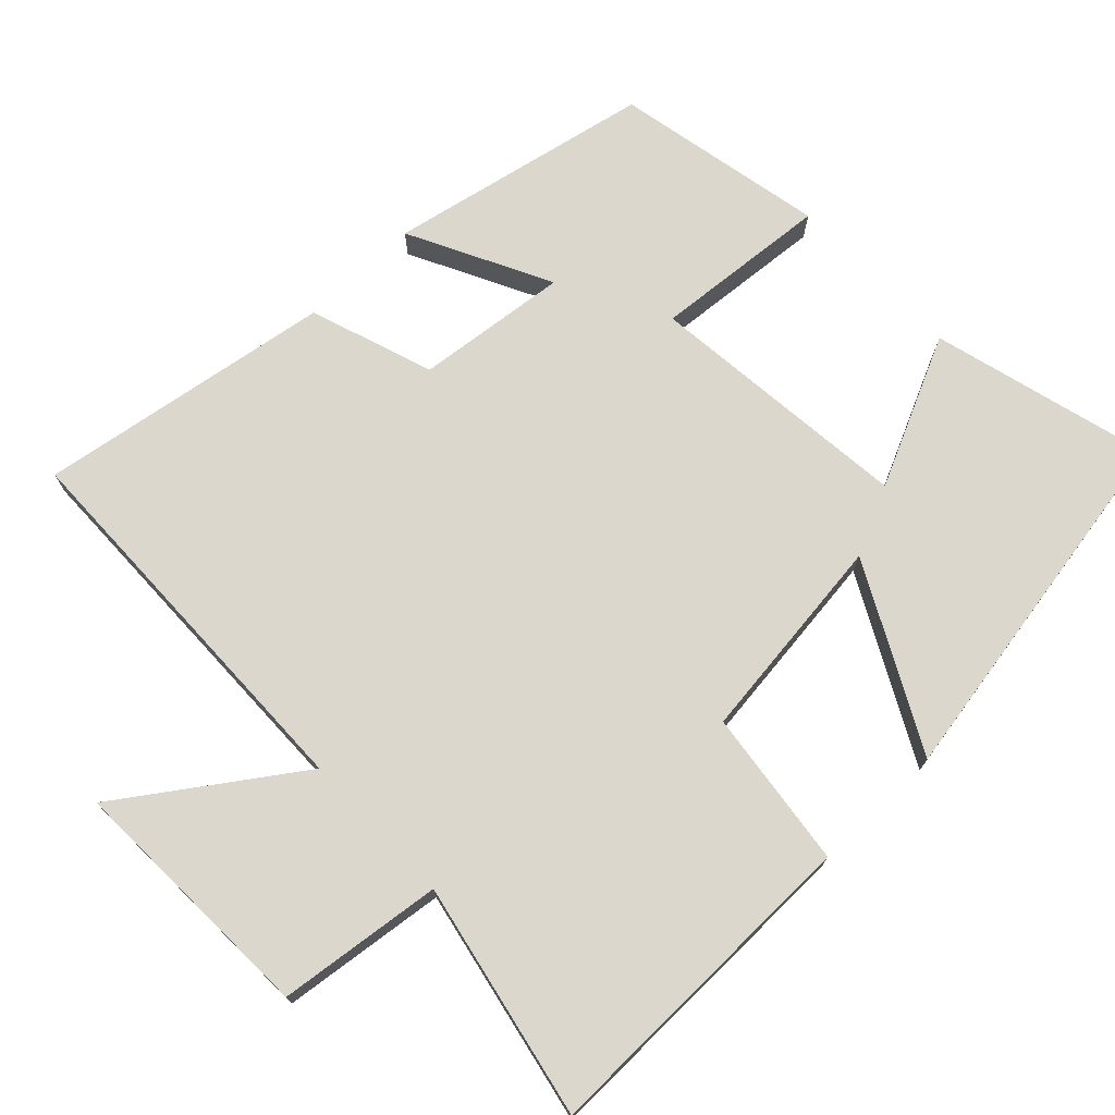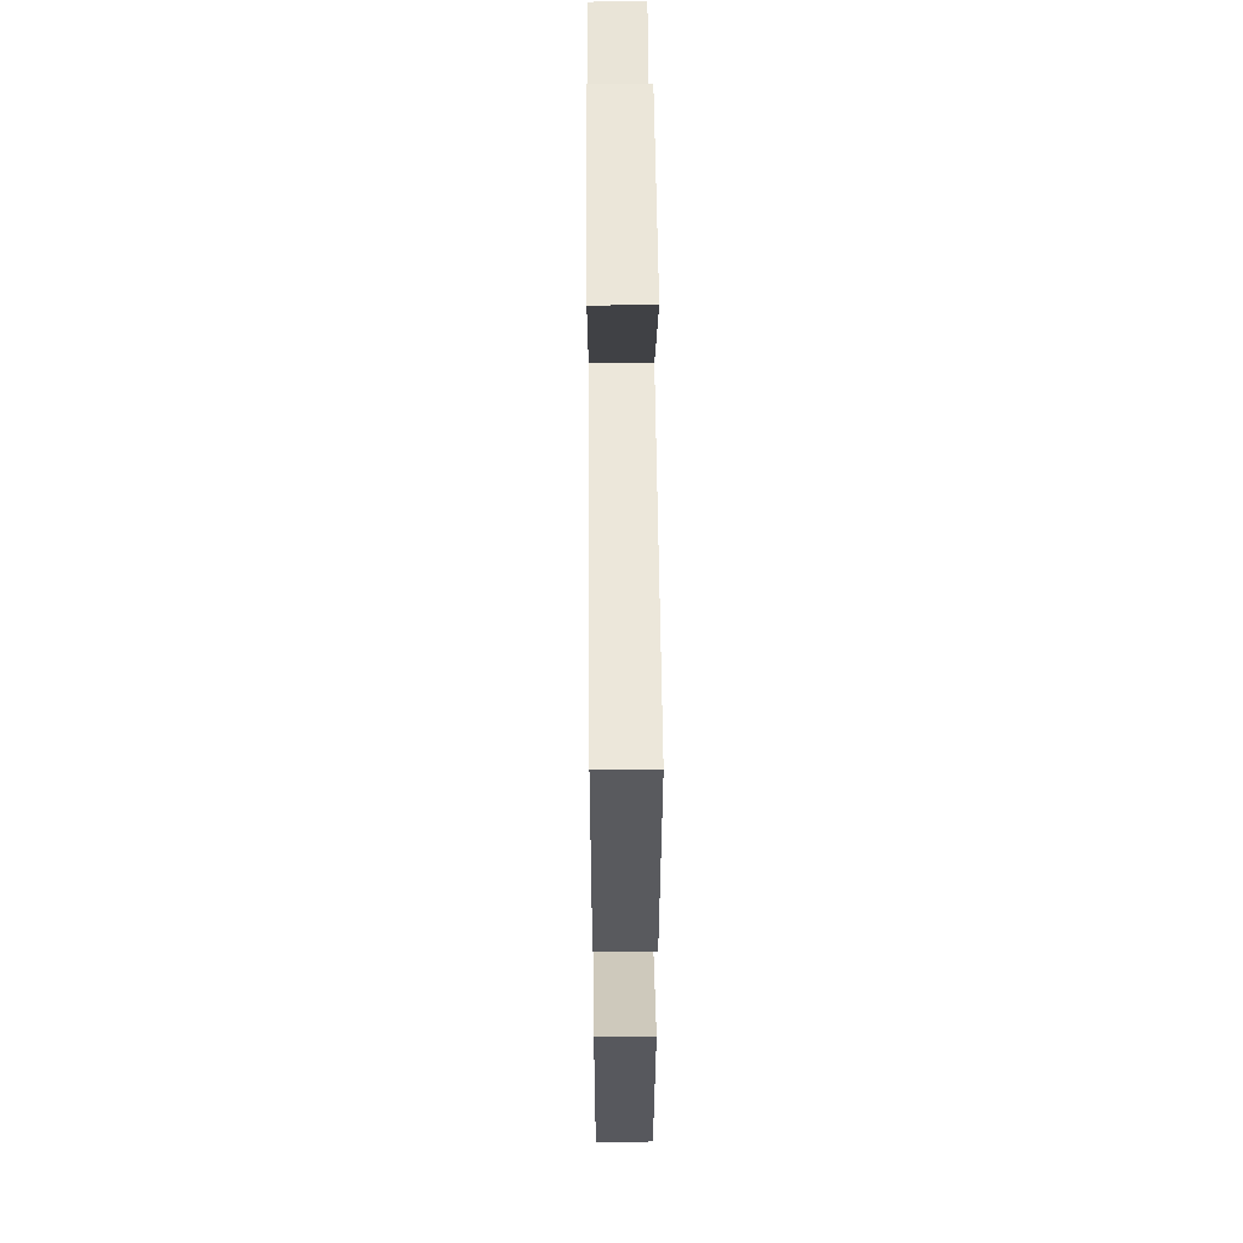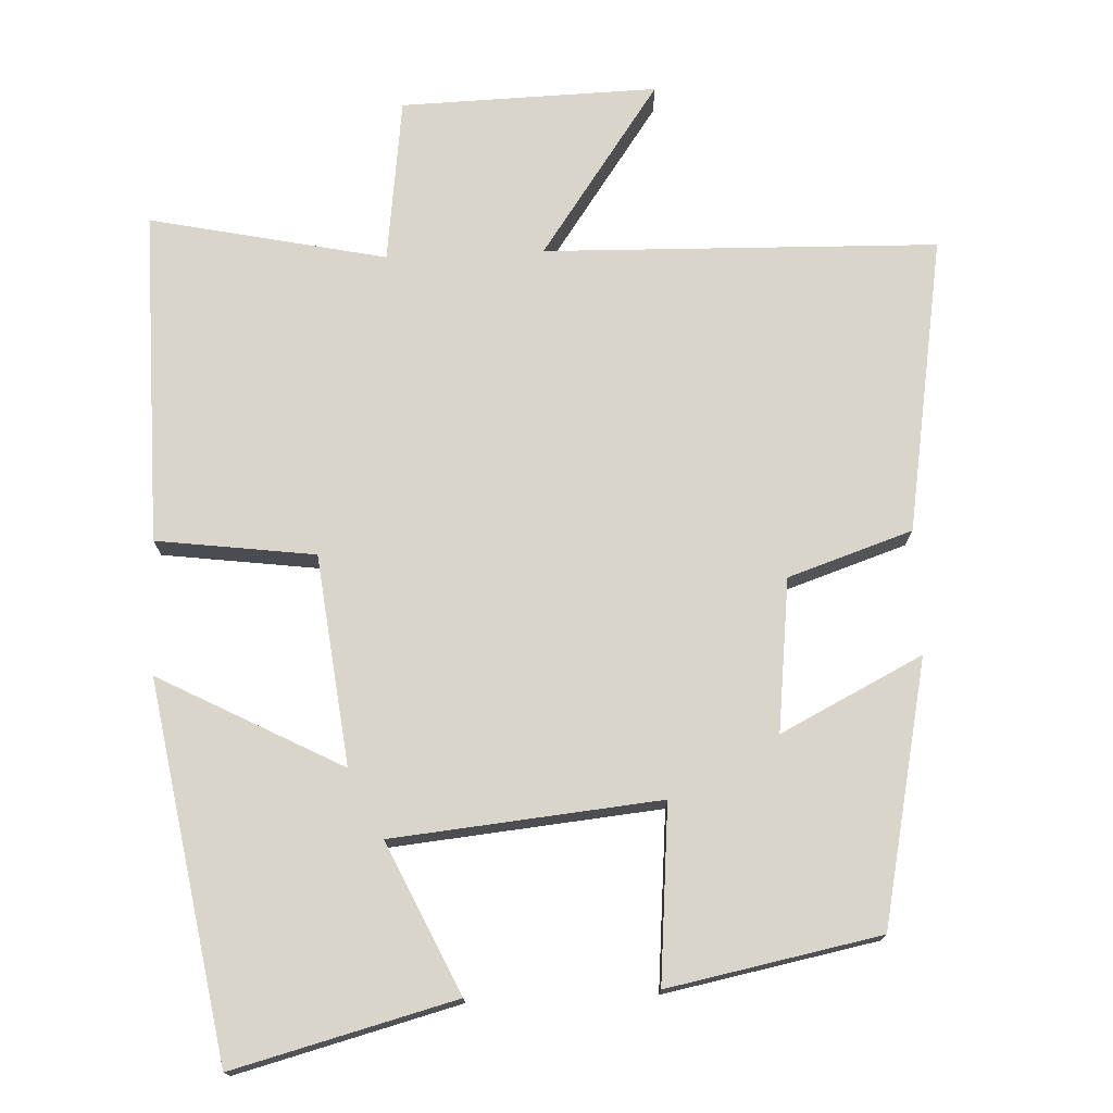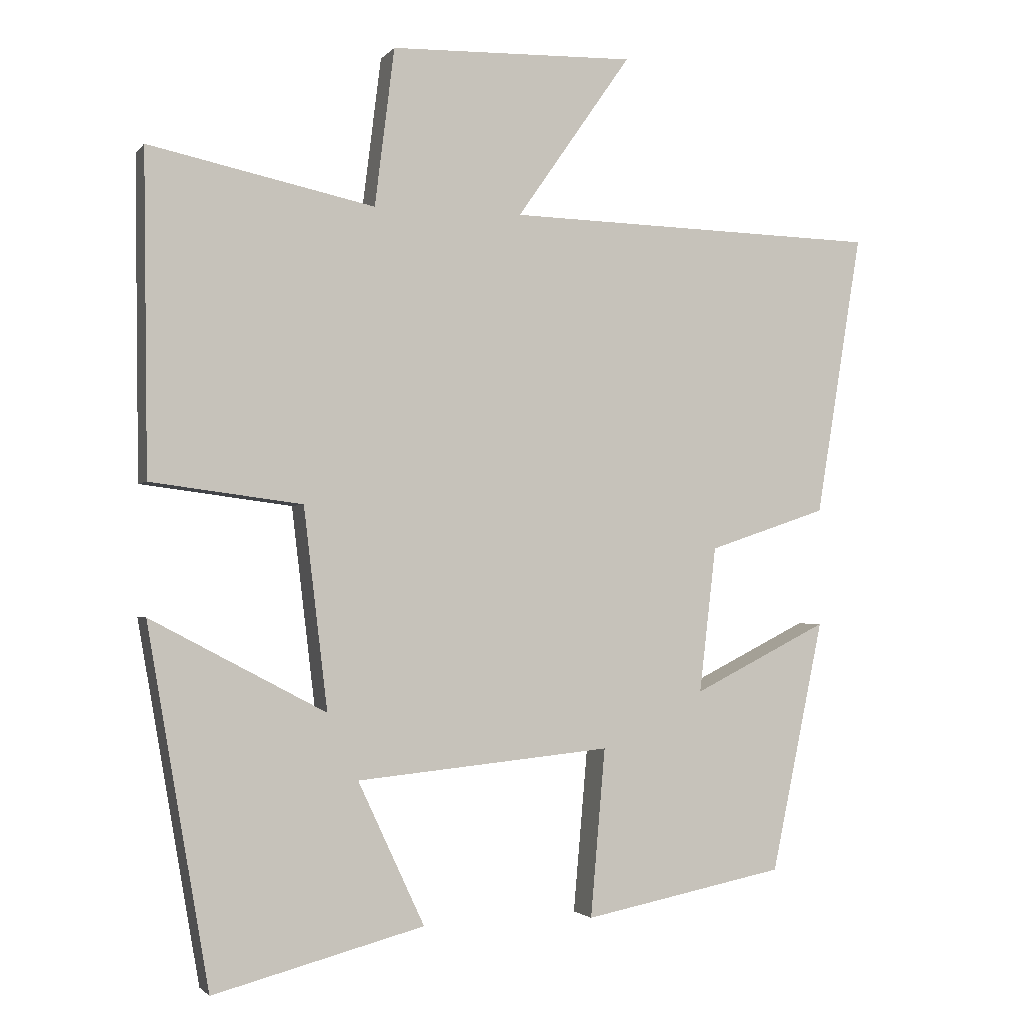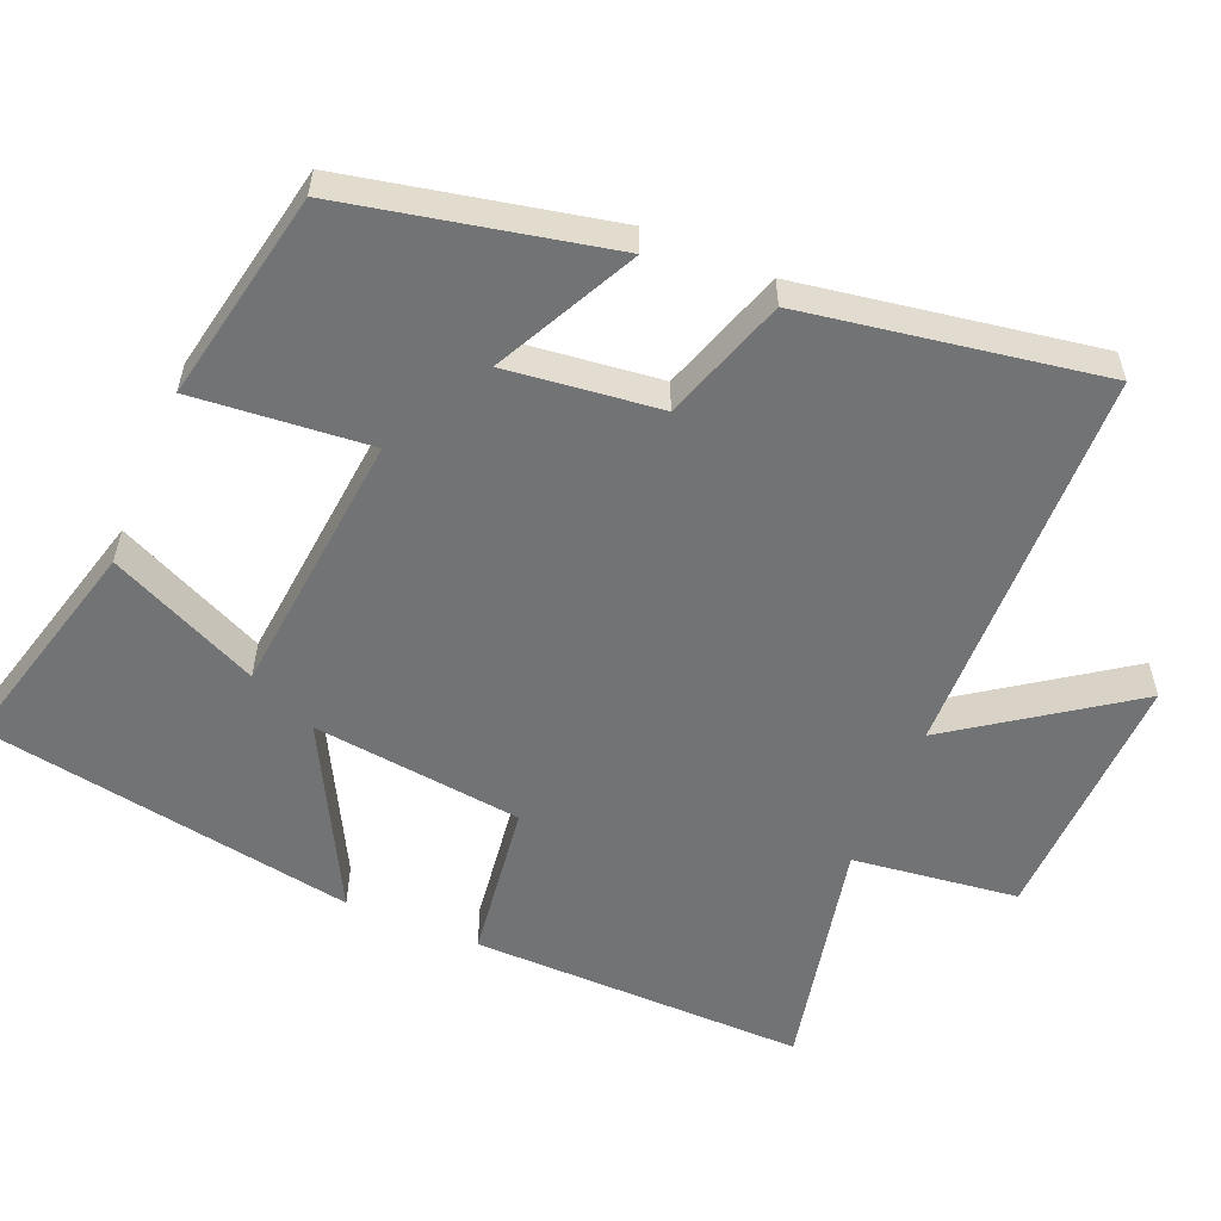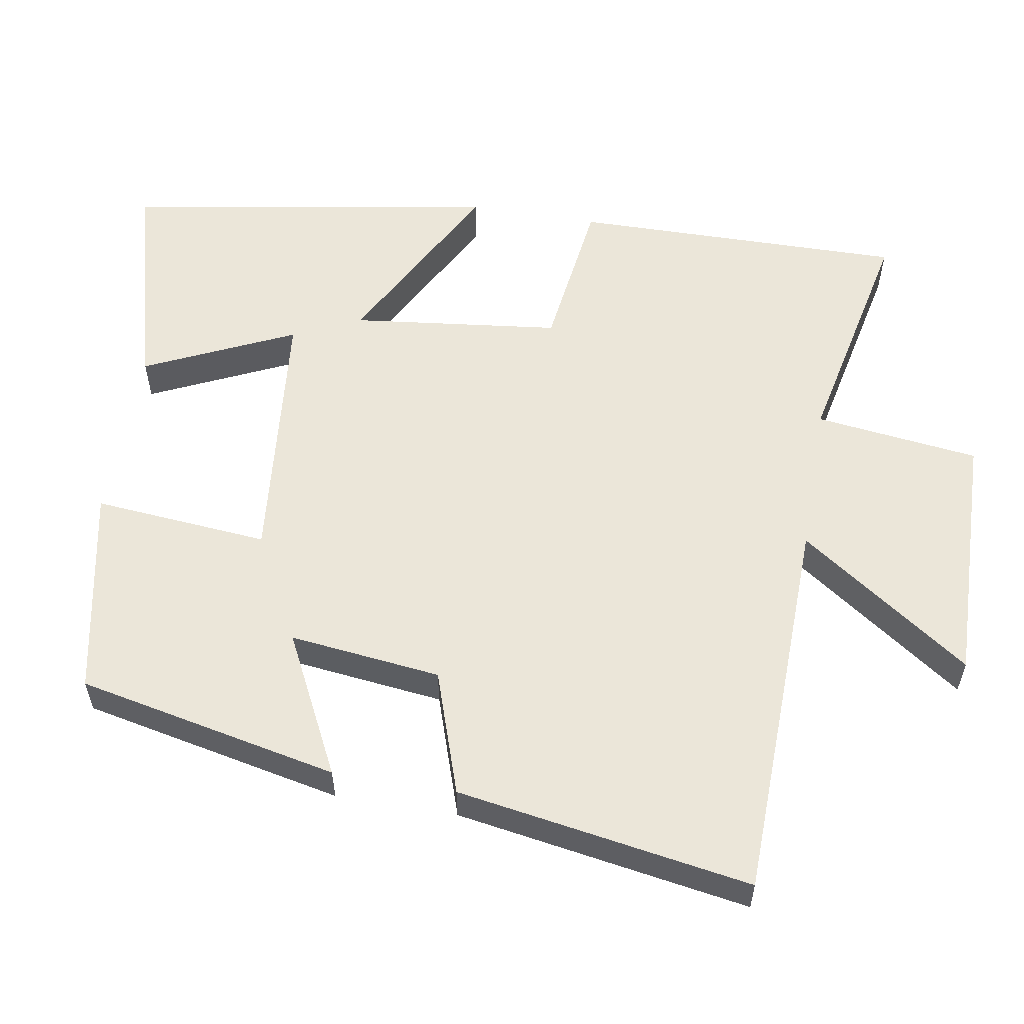
<metadata>
{"format":"obj","ext":"obj","renderer":"f3d","projection":"perspective","resolution":1024,"background":"white","views":[{"elev":73.4,"azim":46.2,"up":"+Y"},{"elev":49.3,"azim":-90.5,"up":"+Z"},{"elev":74.5,"azim":177.6,"up":"+Y"},{"elev":-1.9,"azim":161.1,"up":"+Z"},{"elev":-55.9,"azim":-112.7,"up":"+Y"},{"elev":56.8,"azim":-80.3,"up":"+Y"}]}
</metadata>
<code>
v 0.412 0.07 -0.579
v 0.111 0.07 -0.5
v 0.206 0.07 -0.296
v -0.158 0.07 -0.26
v -0.137 0.07 -0.5
v -0.425 0.07 -0.443
v -0.5 0.07 -0.084
v -0.307 0.07 -0.181
v -0.331 0.07 0.027
v -0.5 0.07 0.084
v -0.566 0.07 0.487
v -0.03 0.07 0.5
v -0.194 0.07 0.735
v 0.156 0.07 0.725
v 0.184 0.07 0.5
v 0.506 0.07 0.568
v 0.5 0.07 0.112
v 0.284 0.07 0.084
v 0.25 0.07 -0.202
v 0.5 0.07 -0.07
v 0.412 0 -0.579
v 0.111 0 -0.5
v 0.206 0 -0.296
v -0.158 0 -0.26
v -0.137 0 -0.5
v -0.425 0 -0.443
v -0.5 0 -0.084
v -0.307 0 -0.181
v -0.331 0 0.027
v -0.5 0 0.084
v -0.566 0 0.487
v -0.03 0 0.5
v -0.194 0 0.735
v 0.156 0 0.725
v 0.184 0 0.5
v 0.506 0 0.568
v 0.5 0 0.112
v 0.284 0 0.084
v 0.25 0 -0.202
v 0.5 0 -0.07
f 19 20 1 2
f 15 16 17 18
f 15 18 19
f 12 13 14 15
f 9 10 11 12
f 8 9 12 15
f 5 6 7 8
f 4 5 8
f 3 4 8 15
f 19 2 3
f 3 15 19
f 22 21 40 39
f 38 37 36 35
f 39 38 35
f 35 34 33 32
f 32 31 30 29
f 35 32 29 28
f 28 27 26 25
f 28 25 24
f 35 28 24 23
f 23 22 39
f 39 35 23
f 1 21 22 2
f 2 22 23 3
f 3 23 24 4
f 4 24 25 5
f 5 25 26 6
f 6 26 27 7
f 7 27 28 8
f 8 28 29 9
f 9 29 30 10
f 10 30 31 11
f 11 31 32 12
f 12 32 33 13
f 13 33 34 14
f 14 34 35 15
f 15 35 36 16
f 16 36 37 17
f 17 37 38 18
f 18 38 39 19
f 19 39 40 20
f 20 40 21 1

</code>
